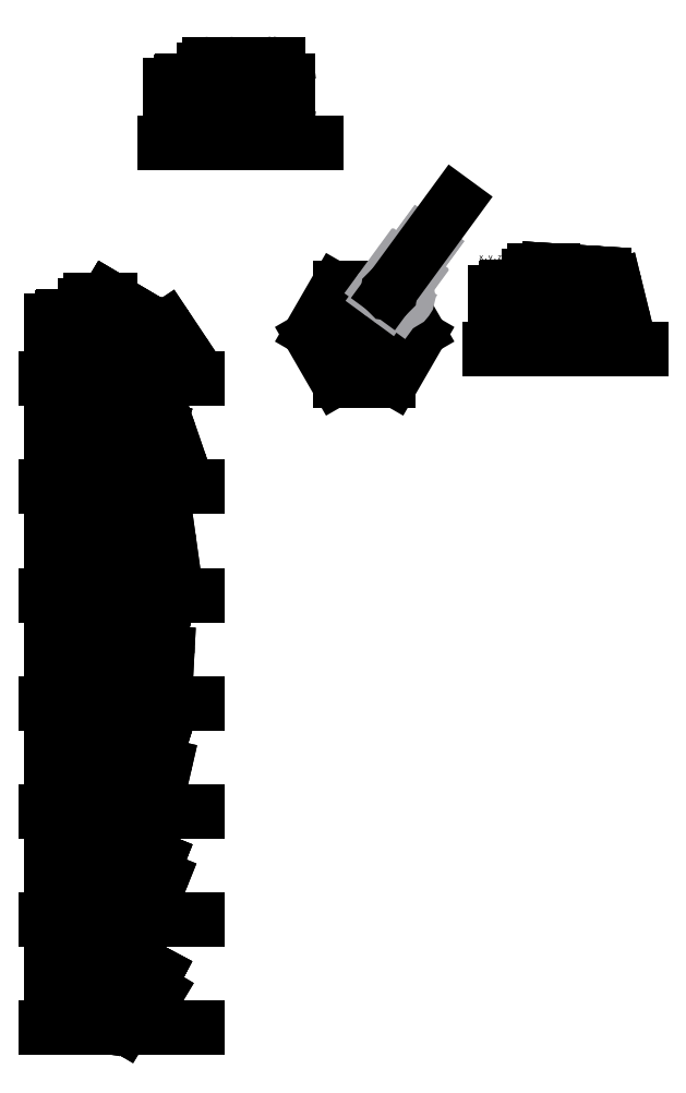
<metadata>
{"format":"dxf","ext":"dxf","renderer":"ezdxf+matplotlib","layout":"modelspace","background":"white","min_lineweight":24,"dpi":150}
</metadata>
<code>
0
SECTION
2
ENTITIES
0
INSERT
8
0
2
femur_vertical
10
15
20
50
30
0
50
360
0
INSERT
8
0
2
tibia
10
86.59
20
54.14
30
0
50
379
0
INSERT
8
0
2
femur_tibia
10
67.79
20
60.98
30
0
50
160
0
LINE
8
0
10
-10
20
0
30
0
11
130
21
0
31
0
0
LINE
8
0
10
0
20
50
30
0
11
-3.6e-15
21
-0
31
0
0
MTEXT
8
0
10
0
20
70
30
0
40
8
41
0
71
1
72
1
1
\H5.143;150mm
7
textstyle0
50
0
73
2
44
1
0
MTEXT
8
0
10
3.6e-15
20
-30
30
0
40
8
41
0
71
1
72
1
1
\H5.143;140mm
7
textstyle1
50
0
73
2
44
1
0
INSERT
8
0
2
femur_vertical
10
15
20
-50
30
0
50
360
0
INSERT
8
0
2
tibia
10
87.45
20
-43.2
30
0
50
368
0
INSERT
8
0
2
femur_tibia
10
68.23
20
-37.69
30
0
50
164
0
LINE
8
0
10
-10
20
-100
30
0
11
130
21
-100
31
0
0
LINE
8
0
10
3.6e-15
20
-50
30
0
11
0
21
-100
31
0
0
MTEXT
8
0
10
3.6e-15
20
-130
30
0
40
8
41
0
71
1
72
1
1
\H5.143;130mm
7
textstyle2
50
0
73
2
44
1
0
INSERT
8
0
2
femur_vertical
10
15
20
-150
30
0
50
360
0
INSERT
8
0
2
tibia
10
87.45
20
-143.2
30
0
50
357
0
INSERT
8
0
2
femur_tibia
10
68.23
20
-137.7
30
0
50
164
0
LINE
8
0
10
-10
20
-200
30
0
11
130
21
-200
31
0
0
LINE
8
0
10
3.6e-15
20
-150
30
0
11
0
21
-200
31
0
0
MTEXT
8
0
10
3.6e-15
20
-230
30
0
40
8
41
0
71
1
72
1
1
\H5.143;120mm
7
textstyle3
50
0
73
2
44
1
0
INSERT
8
0
2
femur_vertical
10
15
20
-250
30
0
50
360
0
INSERT
8
0
2
tibia
10
87.04
20
-244.5
30
0
50
347
0
INSERT
8
0
2
femur_tibia
10
68.02
20
-238.4
30
0
50
162
0
LINE
8
0
10
-10
20
-300
30
0
11
130
21
-300
31
0
0
LINE
8
0
10
3.6e-15
20
-250
30
0
11
0
21
-300
31
0
0
MTEXT
8
0
10
3.6e-15
20
-330
30
0
40
8
41
0
71
1
72
1
1
\H5.143;110mm
7
textstyle4
50
0
73
2
44
1
0
INSERT
8
0
2
femur_vertical
10
15
20
-350
30
0
50
360
0
INSERT
8
0
2
tibia
10
86.09
20
-347.2
30
0
50
338
0
INSERT
8
0
2
femur_tibia
10
67.54
20
-339.7
30
0
50
158
0
LINE
8
0
10
-10
20
-400
30
0
11
130
21
-400
31
0
0
LINE
8
0
10
3.6e-15
20
-350
30
0
11
0
21
-400
31
0
0
MTEXT
8
0
10
3.6e-15
20
-430
30
0
40
8
41
0
71
1
72
1
1
\H5.143;100mm
7
textstyle5
50
0
73
2
44
1
0
INSERT
8
0
2
femur_vertical
10
15
20
-450
30
0
50
360
0
INSERT
8
0
2
tibia
10
84.32
20
-451
30
0
50
329
0
INSERT
8
0
2
femur_tibia
10
66.66
20
-441.6
30
0
50
152
0
LINE
8
0
10
-10
20
-500
30
0
11
130
21
-500
31
0
0
LINE
8
0
10
3.6e-15
20
-450
30
0
11
0
21
-500
31
0
0
MTEXT
8
0
10
3.6e-15
20
170
30
0
40
8
41
0
71
1
72
1
1
\H5.143;160mm
7
textstyle6
50
0
73
2
44
1
0
INSERT
8
0
2
femur_vertical
10
15
20
150
30
0
50
360
0
INSERT
8
0
2
tibia
10
83.43
20
147.5
30
0
50
393.7
0
INSERT
8
0
2
femur_tibia
10
66.21
20
157.6
30
0
50
149.4
0
LINE
8
0
10
-10
20
100
30
0
11
130
21
100
31
0
0
LINE
8
0
10
3.6e-15
20
150
30
0
11
0
21
100
31
0
0
DIMENSION
8
0
10
95.42
20
-109.6
30
0
11
47.72
21
-107.9
31
0
70
1
71
8
72
2
41
1
42
0
1

3
Standard
13
95.38
23
-99.65
33
0
14
-0
24
-100
34
0
0
DIMENSION
8
0
10
105.2
20
-9.75
30
0
11
52.59
21
-8
31
0
70
1
71
8
72
2
41
1
42
0
1

3
Standard
13
105.1
23
0.2496
33
0
14
-3.6e-15
24
-0
34
0
0
DIMENSION
8
0
10
84.46
20
-208.3
30
0
11
42.22
21
-206.3
31
0
70
1
71
8
72
2
41
1
42
0
1

3
Standard
13
84.47
23
-200.1
33
0
14
-0
24
-200
34
0
0
DIMENSION
8
0
10
74.21
20
-307.5
30
0
11
37.1
21
-305.6
31
0
70
1
71
8
72
2
41
1
42
0
1

3
Standard
13
74.22
23
-300.1
33
0
14
-0
24
-300
34
0
0
DIMENSION
8
0
10
64.73
20
-407.1
30
0
11
32.37
21
-405.2
31
0
70
1
71
8
72
2
41
1
42
0
1

3
Standard
13
64.73
23
-400
33
0
14
-0
24
-400
34
0
0
DIMENSION
8
0
10
54.98
20
-506.8
30
0
11
27.5
21
-505
31
0
70
1
71
8
72
2
41
1
42
0
1

3
Standard
13
54.96
23
-499.8
33
0
14
-0
24
-500
34
0
0
DIMENSION
8
0
10
115.1
20
92.38
30
0
11
57.53
21
94.23
31
0
70
1
71
8
72
2
41
1
42
0
1

3
Standard
13
115.1
23
100
33
0
14
-0
24
100
34
0
0
INSERT
8
0
2
body_top
10
284.5
20
141.1
30
0
0
INSERT
8
0
2
coxa
10
307
20
180.1
30
0
50
-6.2
0
LINE
8
0
10
307
20
180.1
30
0
11
367.6
21
262.9
31
0
0
INSERT
8
0
2
femur_tibia
10
479
20
193.7
30
0
50
176.4
0
LINE
8
0
10
400
20
127.1
30
0
11
540
21
127.1
31
0
0
MTEXT
8
0
10
390.2
20
215.2
30
0
40
8
41
0
71
1
72
1
1
\H5.143;x,y,z = 84, 122, 10 (front right)
7
textstyle7
50
0
73
2
44
1
0
LINE
8
0
10
410
20
177.1
30
0
11
410
21
127.1
31
0
0
INSERT
8
0
2
femur_vertical
10
425
20
177.1
30
0
50
360
0
INSERT
8
0
2
tibia
10
498.9
20
192.4
30
0
50
373.8
0
INSERT
8
0
2
tibia
10
199
20
385.9
30
0
50
360
0
INSERT
8
0
2
femur_tibia
10
179
20
385.9
30
0
50
180
0
LINE
8
0
10
110
20
368
30
0
11
110
21
318
31
0
0
LINE
8
0
10
100
20
318
30
0
11
240
21
318
31
0
0
DIMENSION
8
0
10
225.1
20
310.4
30
0
11
167.5
21
312.3
31
0
70
1
71
8
72
2
41
1
42
0
1

3
Standard
13
225.1
23
318.1
33
0
14
110
24
318
34
0
0
MTEXT
8
0
10
110
20
388
30
0
40
8
41
0
71
1
72
1
1
\H5.143;160mm
7
textstyle8
50
0
73
2
44
1
0
INSERT
8
0
2
femur_vertical
10
125
20
368
30
0
50
360
0
DIMENSION
8
0
10
377.5
20
141.1
30
0
11
375.6
21
202
31
0
70
1
71
8
72
2
41
1
42
0
1

3
Standard
13
367.6
23
141.1
33
0
14
367.6
24
262.9
34
0
0
DIMENSION
8
0
10
367.6
20
131.1
30
0
11
326.1
21
133
31
0
70
1
71
8
72
2
41
1
42
0
1

3
Standard
13
367.6
23
141.1
33
0
14
284.5
24
141.1
34
0
0
ENDSEC
0
EOF

</code>
